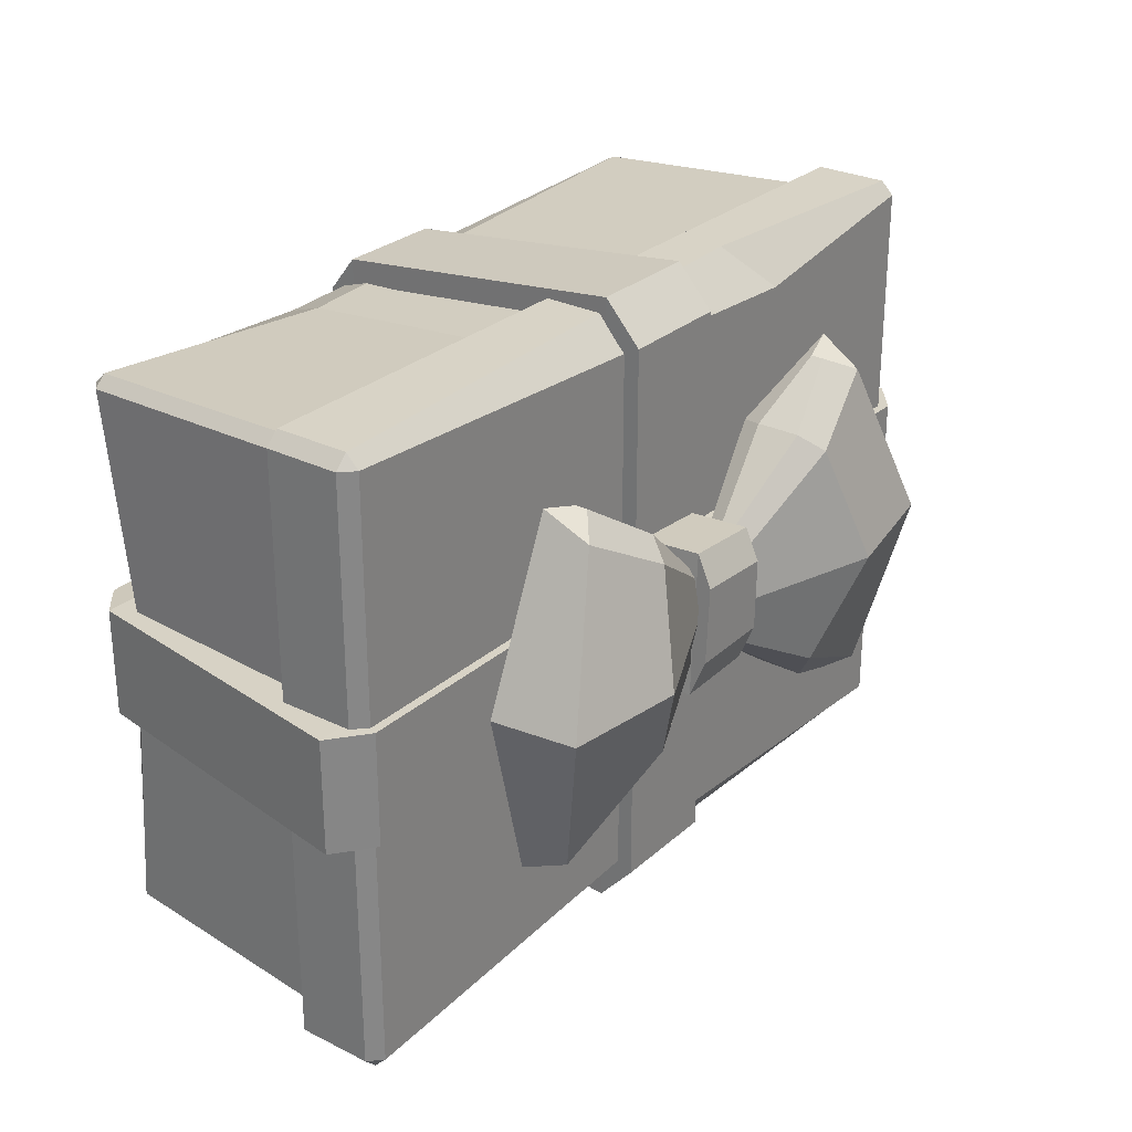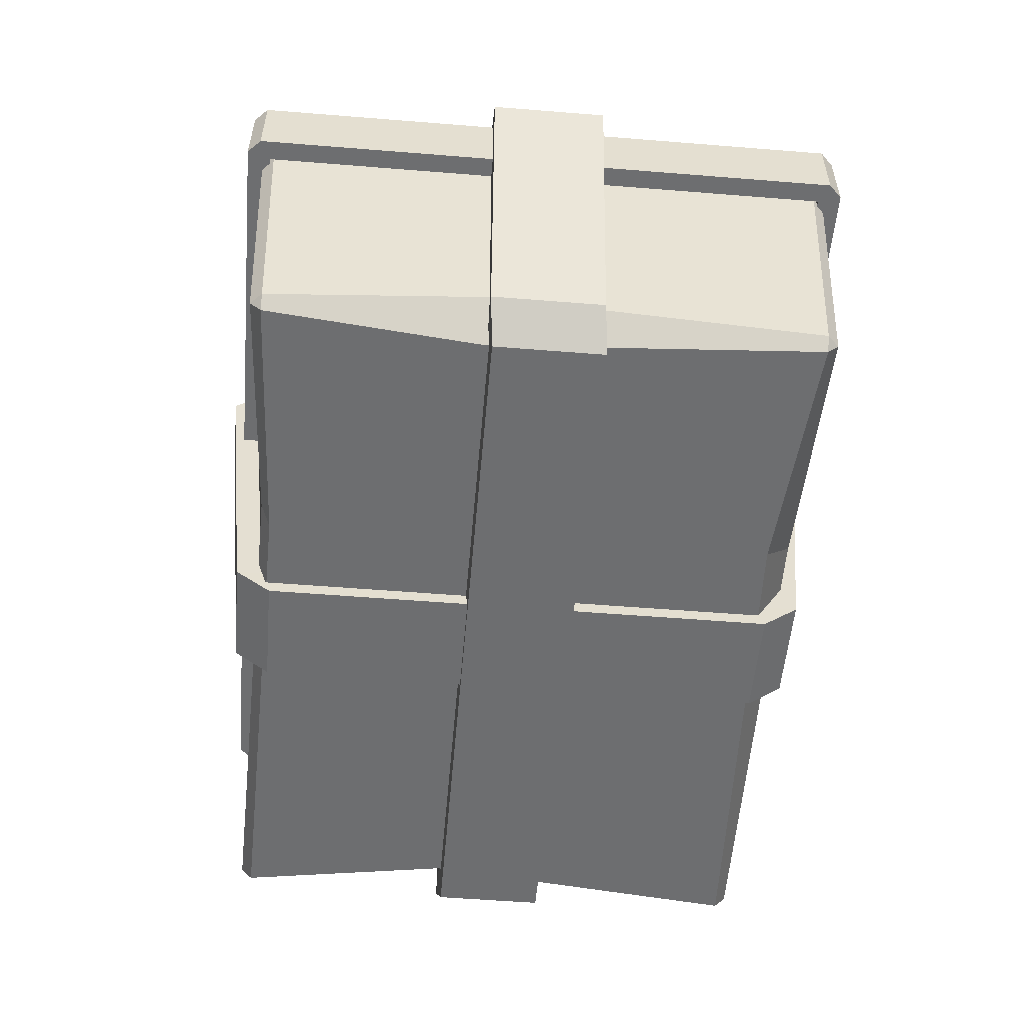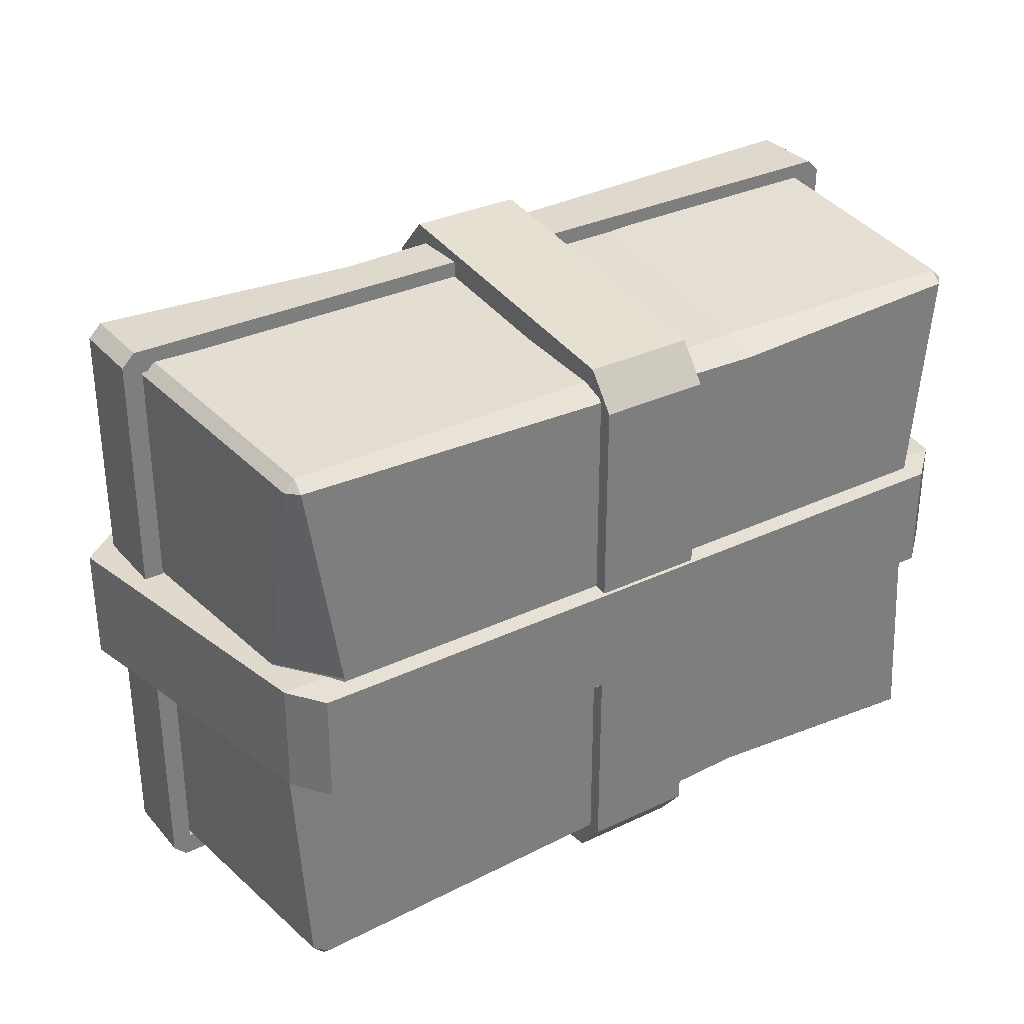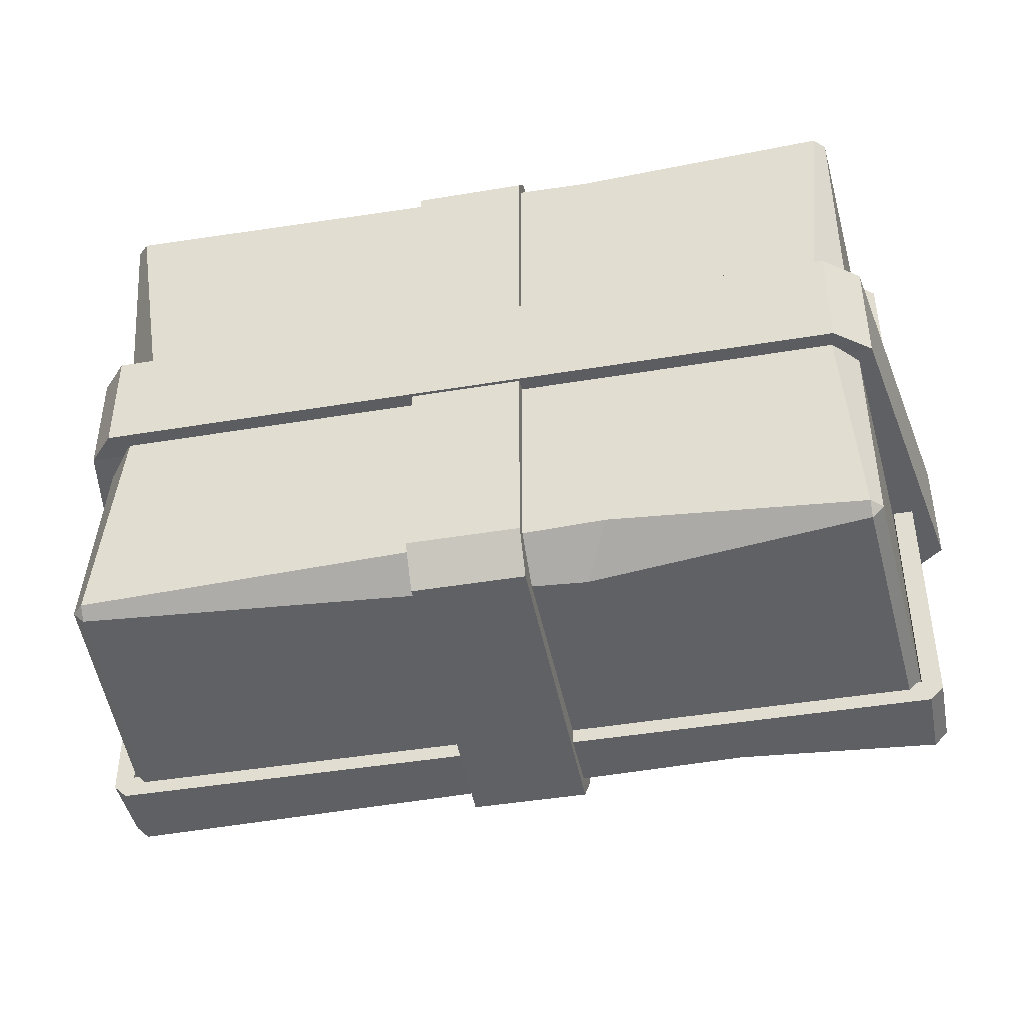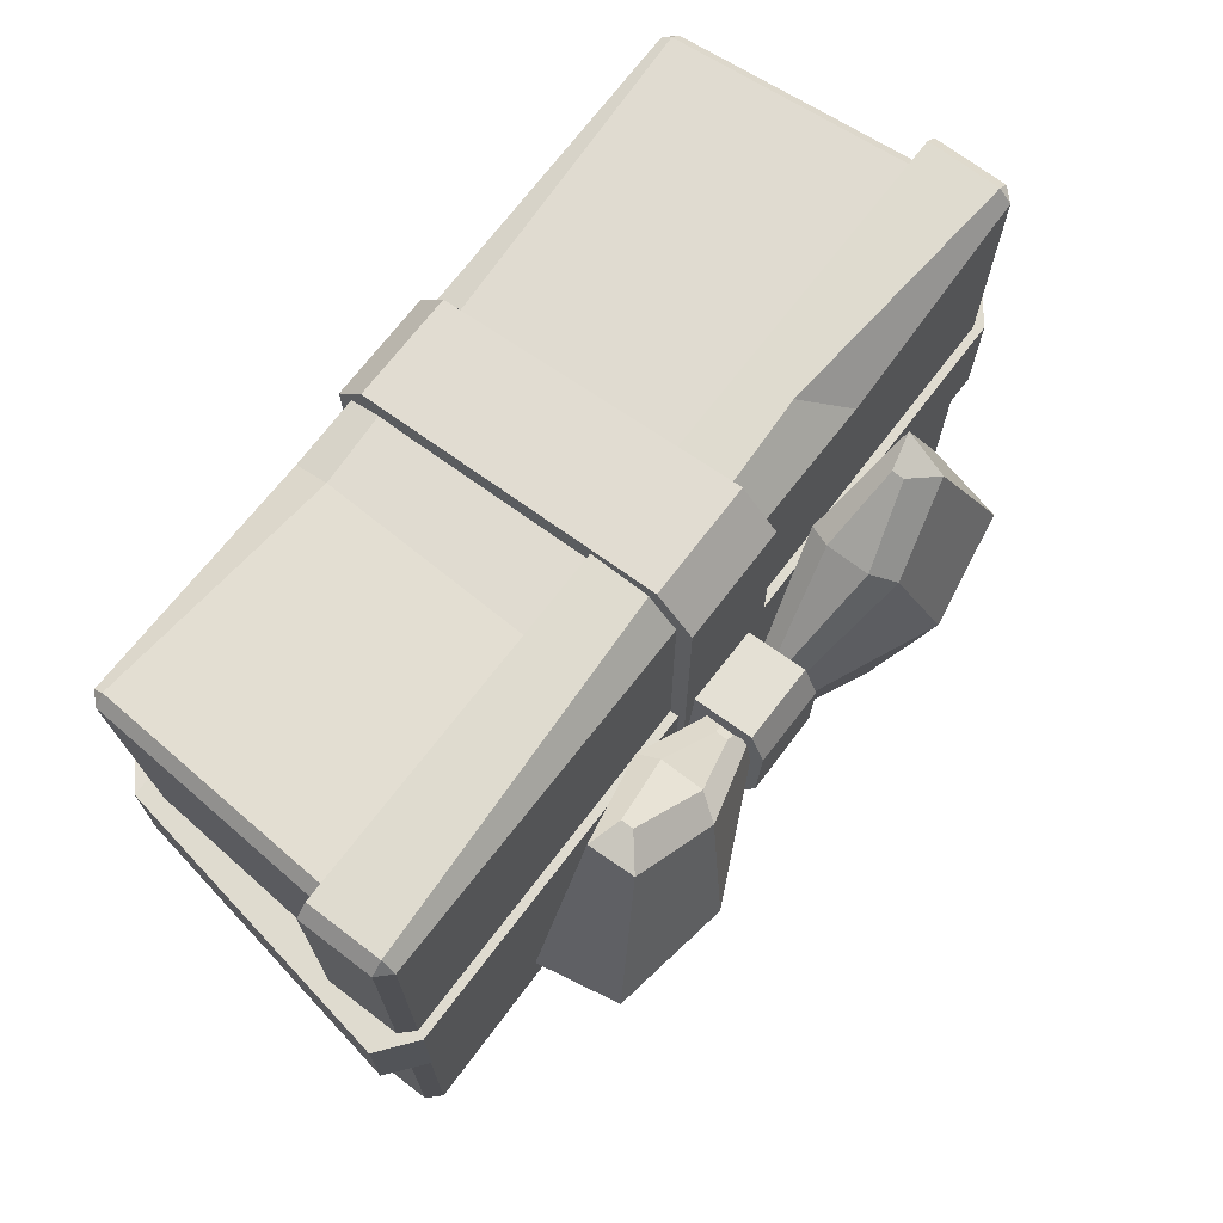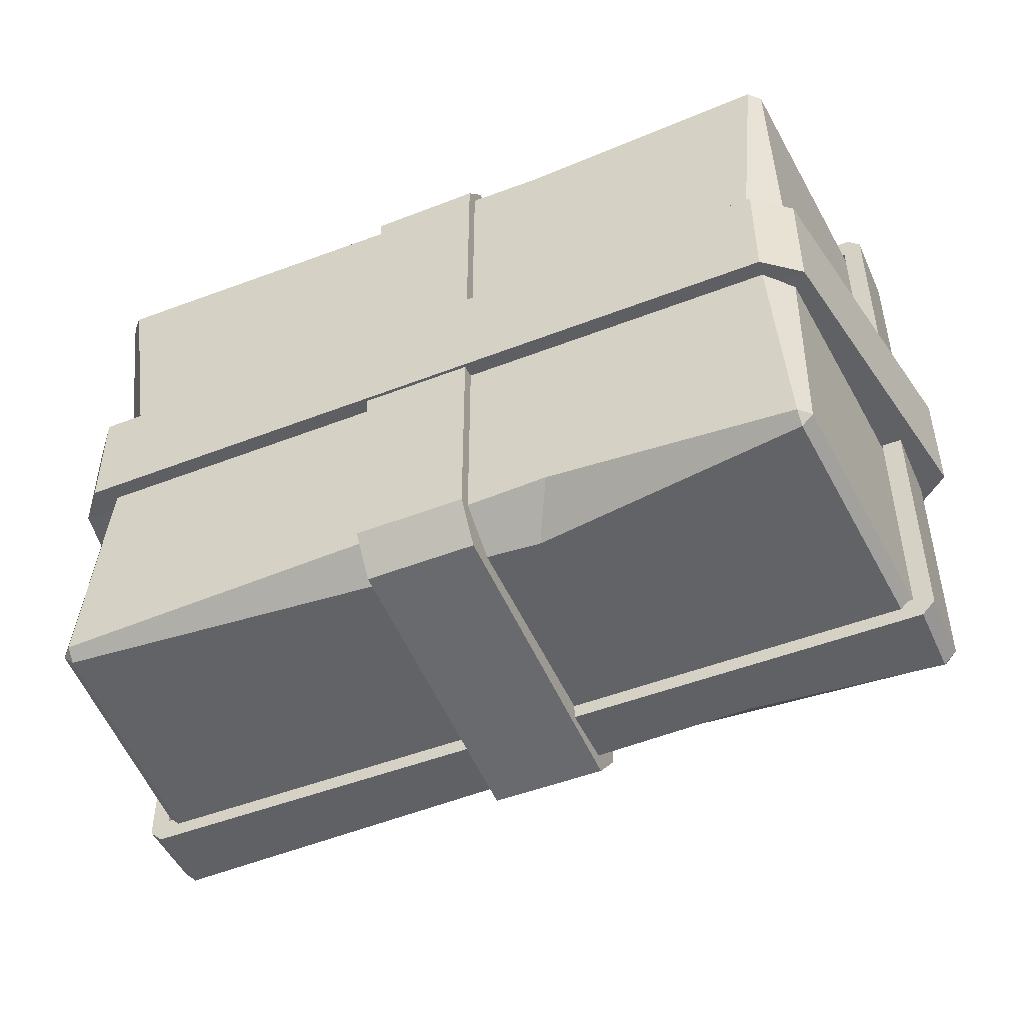
<metadata>
{"format":"obj","ext":"obj","renderer":"f3d","projection":"perspective","resolution":1024,"background":"white","views":[{"elev":27.9,"azim":127.2,"up":"+Z"},{"elev":-54.2,"azim":85.1,"up":"+Y"},{"elev":32.1,"azim":-33.7,"up":"+Z"},{"elev":-43.4,"azim":11.2,"up":"+Z"},{"elev":70.5,"azim":127.3,"up":"+Z"},{"elev":-48.2,"azim":23.6,"up":"+Z"}]}
</metadata>
<code>
v -1.623 25.22 -3.179
v -2.35 25.22 5.675
v -2.153 30.85 -1.039
v -2.289 30.85 3.833
v 3.512 30.85 -1.168
v 3.196 30.85 4.102
v 4.109 25.22 -3.391
v 3.115 25.22 6.007
v -2.433 29.76 5.897
v -2.142 29.76 -3.613
v 3.591 29.76 -3.825
v 3.032 29.76 6.229
v -10.36 25.41 -8.148
v -8.649 25.41 10.12
v -8.495 31.47 -6.092
v -9.138 31.44 9.287
v -0.2924 28.83 -1.47
v 0.08488 28.83 1.882
v -0.2924 27.15 -1.47
v 0.08488 27.15 1.882
v -17.76 27.15 -11.14
v -15.32 27.15 14.5
v -14.9 30.15 12.82
v -16.87 30.04 -10.25
v -2.446 27.7 5.053
v -8.089 26.84 10.39
v -2.446 28.54 5.053
v -8.089 29.85 10.39
v -12.94 28.55 13.84
v -12.94 27.71 13.84
v -2.836 27.7 -3.489
v -9.867 26.84 -8.517
v -9.867 29.85 -8.517
v -2.836 28.54 -3.489
v -15.3 27.71 -10.96
v -15.3 28.55 -10.96
v 10.68 25.41 -7.06
v 8.751 25.41 9.462
v 8.988 31.47 -4.756
v 9.211 31.44 8.612
v 0.8172 28.83 -0.1067
v 0.712 28.83 2.853
v 0.8174 27.15 -0.1119
v 0.712 27.15 2.853
v 17.89 27.15 -10.47
v 15.56 27.15 13.61
v 15.09 30.15 11.95
v 17.05 30.04 -9.532
v 3.75 27.7 5.257
v 8.2 26.84 9.745
v 3.75 28.54 5.257
v 8.2 29.85 9.745
v 13.16 28.55 13.04
v 13.16 27.71 13.04
v 3.982 27.7 -2.707
v 10.16 26.84 -7.387
v 10.16 29.85 -7.389
v 3.982 28.54 -2.707
v 15.44 27.71 -10.15
v 15.44 28.55 -10.15
v 11.58 33.99 1.531
v 19.62 32.63 1.224
v 20.77 27.15 1.609
v 12.81 25.41 1.317
v 0.7647 27.15 1.37
v 0.7646 28.83 1.373
v -11.22 33.99 1.365
v -0.1038 28.83 0.2059
v -0.1038 27.15 0.2059
v -12.45 25.41 1.321
v -20.36 27.15 2.212
v -19.24 32.63 1.741
v -26.48 20.08 18.74
v 26.66 20.08 18.74
v 26.66 20.08 -18.74
v -26.48 20.08 -18.74
v -25.25 3.952 17.88
v 25.44 3.952 17.88
v 25.44 3.952 -17.89
v -25.25 3.952 -17.89
v -26.47 1.933 18.39
v -25.71 1.171 18.39
v -25.71 1.933 19.16
v 25.89 1.171 18.39
v 26.66 1.933 18.39
v 25.89 1.933 19.16
v -25.71 1.171 -18.4
v -26.47 1.933 -18.4
v -25.71 1.933 -19.17
v 26.66 1.933 -18.4
v 25.89 1.171 -18.4
v 25.89 1.933 -19.17
v -27.2 20.08 19.51
v -27.75 20.08 19.29
v -26.95 20.08 20.08
v 27.38 20.08 19.51
v 27.13 20.08 20.08
v 27.93 20.08 19.29
v -27.2 20.08 -19.51
v -26.95 20.08 -20.08
v -27.75 20.08 -19.29
v 27.38 20.08 -19.51
v 27.93 20.08 -19.29
v 27.13 20.08 -20.08
v 9.691 20.08 -20.08
v 7.439 4.5 -19.17
v 9.254 1.171 -17.05
v 8.767 1.171 17.54
v 8.767 3.518 18.3
v 9.691 20.08 20.08
v -27.75 20.08 4.007
v -26.47 5.196 3.817
v -23.4 1.171 3.817
v 9.254 1.171 3.817
v 24.5 1.171 3.817
v 26.66 3.677 3.817
v 27.93 20.08 4.007
v -27.73 18.55 -19.49
v 27.91 18.55 -19.49
v 27.91 18.55 19.49
v -27.73 18.55 19.49
v -27.73 21.47 -19.49
v 27.91 21.47 -19.49
v 27.91 21.47 19.49
v -27.73 21.47 19.49
v -29.06 23.64 -20.15
v -28.18 24.52 -20.15
v -28.18 23.64 -21.03
v 28.36 24.52 -20.15
v 29.24 23.64 -20.15
v 28.36 23.64 -21.03
v -28.18 24.52 20.15
v -29.06 23.64 20.15
v -28.18 23.64 21.03
v 29.24 23.64 20.15
v 28.36 24.52 20.15
v 28.36 23.64 21.03
v -28.49 18.55 -20.36
v -29.06 18.55 -20.15
v -28.18 18.55 -21.03
v 28.67 18.55 -20.36
v 28.36 18.55 -21.03
v 29.24 18.55 -20.15
v -28.49 18.55 20.36
v -28.18 18.55 21.03
v -29.06 18.55 20.15
v 28.67 18.55 20.36
v 29.24 18.55 20.15
v 28.36 18.55 21.03
v -10.25 18.55 21.03
v -10.25 21.98 21.03
v -13.18 24.52 17.88
v -0.6918 24.52 -18.56
v 15.09 22.5 -21.03
v -0.4837 18.55 -21.03
v -3.63 2.153 19.84
v 3.818 2.153 19.84
v -3.813 23.11 22.18
v 3.994 23.11 22.18
v -3.813 23.11 -22.18
v 3.994 23.11 -22.18
v -3.63 2.153 -20.09
v 3.818 2.153 -20.09
v -3.813 25.6 19.37
v 3.994 25.6 19.37
v 3.994 25.6 -19.37
v -3.813 25.6 -19.37
v -3.63 0.2425 -17.64
v 3.818 0.2425 -17.64
v 3.818 0.2425 17.4
v -3.63 0.2425 17.4
v -27.25 2.153 -3.73
v -27.25 2.153 3.719
v -31.12 23.11 -3.903
v -31.12 23.11 3.903
v 31.12 23.11 -3.903
v 31.12 23.11 3.903
v 27.58 2.153 -3.73
v 27.58 2.153 3.719
v -28.6 25.11 -3.903
v -28.6 25.11 3.903
v 28.6 25.11 3.903
v 28.6 25.11 -3.903
v 25.16 0 -4.008
v 25.16 0 3.441
v -25.37 0 3.441
v -25.37 0 -4.008
f 1 2 9 10
f 3 4 6 5
f 11 12 8 7
f 7 8 2 1
f 2 8 12 9
f 7 1 10 11
f 10 9 4 3
f 11 10 3 5
f 5 6 12 11
f 9 12 6 4
f 21 71 72 24
f 15 67 68 17
f 17 68 69 19
f 19 69 70 13
f 26 25 27 28
f 31 32 33 34
f 13 70 71 21
f 26 28 29 30
f 72 67 15 24
f 33 32 35 36
f 14 20 25 26
f 20 18 27 25
f 18 16 28 27
f 16 23 29 28
f 23 22 30 29
f 22 14 26 30
f 19 13 32 31
f 15 17 34 33
f 17 19 31 34
f 13 21 35 32
f 21 24 36 35
f 24 15 33 36
f 45 48 62 63
f 39 41 66 61
f 41 43 65 66
f 43 37 64 65
f 50 52 51 49
f 55 58 57 56
f 37 45 63 64
f 50 54 53 52
f 61 62 48 39
f 57 60 59 56
f 38 50 49 44
f 44 49 51 42
f 42 51 52 40
f 40 52 53 47
f 47 53 54 46
f 46 54 50 38
f 43 55 56 37
f 39 57 58 41
f 41 58 55 43
f 37 56 59 45
f 45 59 60 48
f 48 60 57 39
f 40 47 62 61
f 63 62 47 46
f 64 63 46 38
f 65 64 38 44
f 66 65 44 42
f 61 66 42 40
f 67 16 18 68
f 69 68 18 20
f 70 69 20 14
f 71 70 14 22
f 72 71 22 23
f 16 67 72 23
f 77 78 79 80
f 73 74 78 77
f 74 75 79 78
f 75 76 80 79
f 76 73 77 80
f 93 95 110 97 96 74 73
f 96 98 117 103 102 75 74
f 99 101 111 94 93 73 76
f 102 104 105 100 99 76 75
f 113 114 108 82
f 95 83 109 110
f 111 112 81 94
f 98 85 116 117
f 105 106 89 100
f 82 81 112 113
f 83 82 108 109
f 81 83 95 94
f 85 84 115 116
f 86 85 98 97
f 89 88 101 100
f 87 89 106 107
f 90 92 104 103
f 81 82 83
f 84 85 86
f 87 88 89
f 90 91 92
f 93 94 95
f 96 97 98
f 99 100 101
f 102 103 104
f 104 92 106 105
f 107 106 92 91
f 108 114 115 84
f 109 108 84 86
f 110 109 86 97
f 101 88 112 111
f 113 112 88 87
f 87 107 114 113
f 115 114 107 91
f 116 115 91 90
f 117 116 90 103
f 122 123 124 125
f 118 119 123 122
f 119 120 124 123
f 120 121 125 124
f 121 118 122 125
f 138 140 155 142 141 119 118
f 141 143 148 147 120 119
f 144 146 139 138 118 121
f 147 149 150 145 144 121 120
f 132 152 153 127
f 140 128 154 155
f 146 133 126 139
f 143 130 135 148
f 150 151 134 145
f 127 126 133 132
f 128 127 153 154
f 126 128 140 139
f 130 129 136 135
f 131 130 143 142
f 134 133 146 145
f 132 134 151 152
f 135 137 149 148
f 126 127 128
f 129 130 131
f 132 133 134
f 135 136 137
f 138 139 140
f 141 142 143
f 144 145 146
f 147 148 149
f 149 137 151 150
f 152 151 137 136
f 153 152 136 129
f 154 153 129 131
f 155 154 131 142
f 156 157 159 158
f 164 165 166 167
f 160 161 163 162
f 168 169 170 171
f 157 163 161 159
f 162 156 158 160
f 158 159 165 164
f 159 161 166 165
f 161 160 167 166
f 160 158 164 167
f 162 163 169 168
f 163 157 170 169
f 157 156 171 170
f 156 162 168 171
f 172 173 175 174
f 180 181 182 183
f 176 177 179 178
f 184 185 186 187
f 173 179 177 175
f 178 172 174 176
f 174 175 181 180
f 175 177 182 181
f 177 176 183 182
f 176 174 180 183
f 178 179 185 184
f 179 173 186 185
f 173 172 187 186
f 172 178 184 187

</code>
